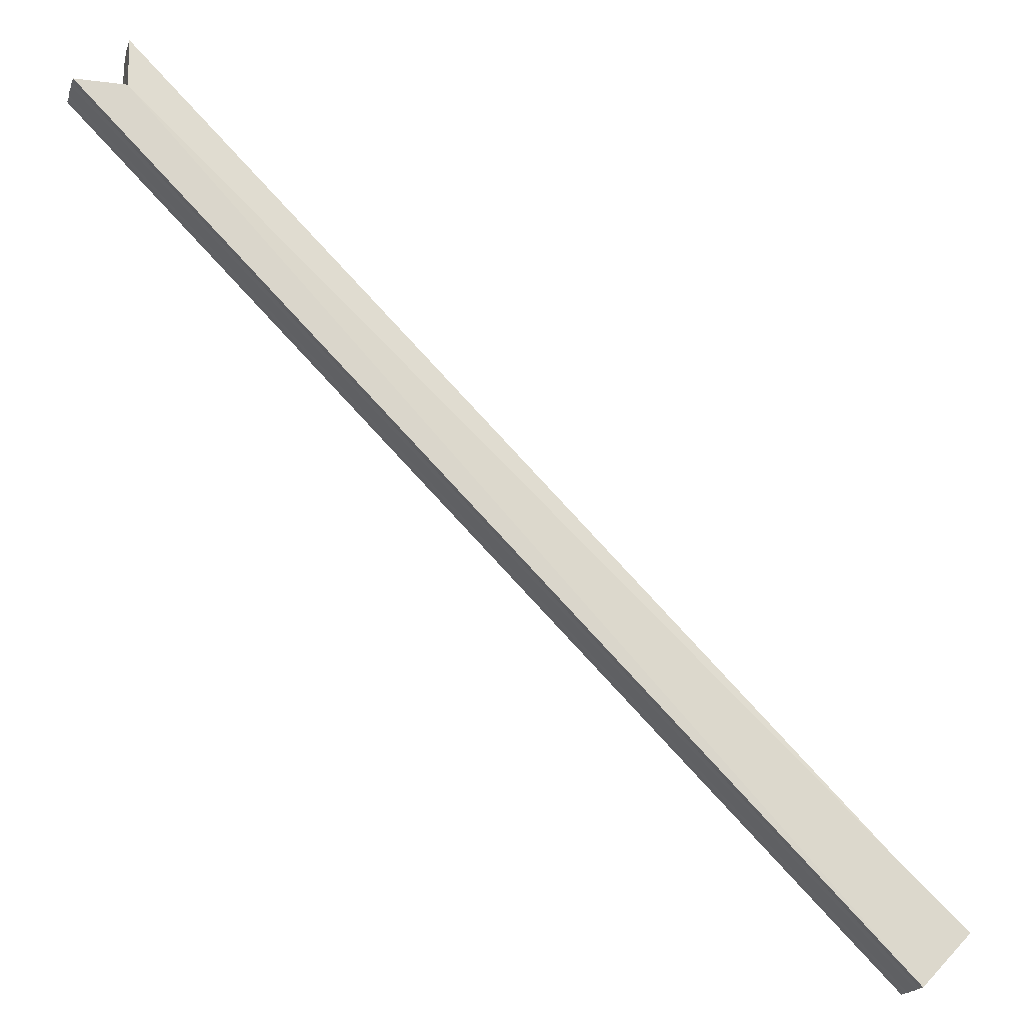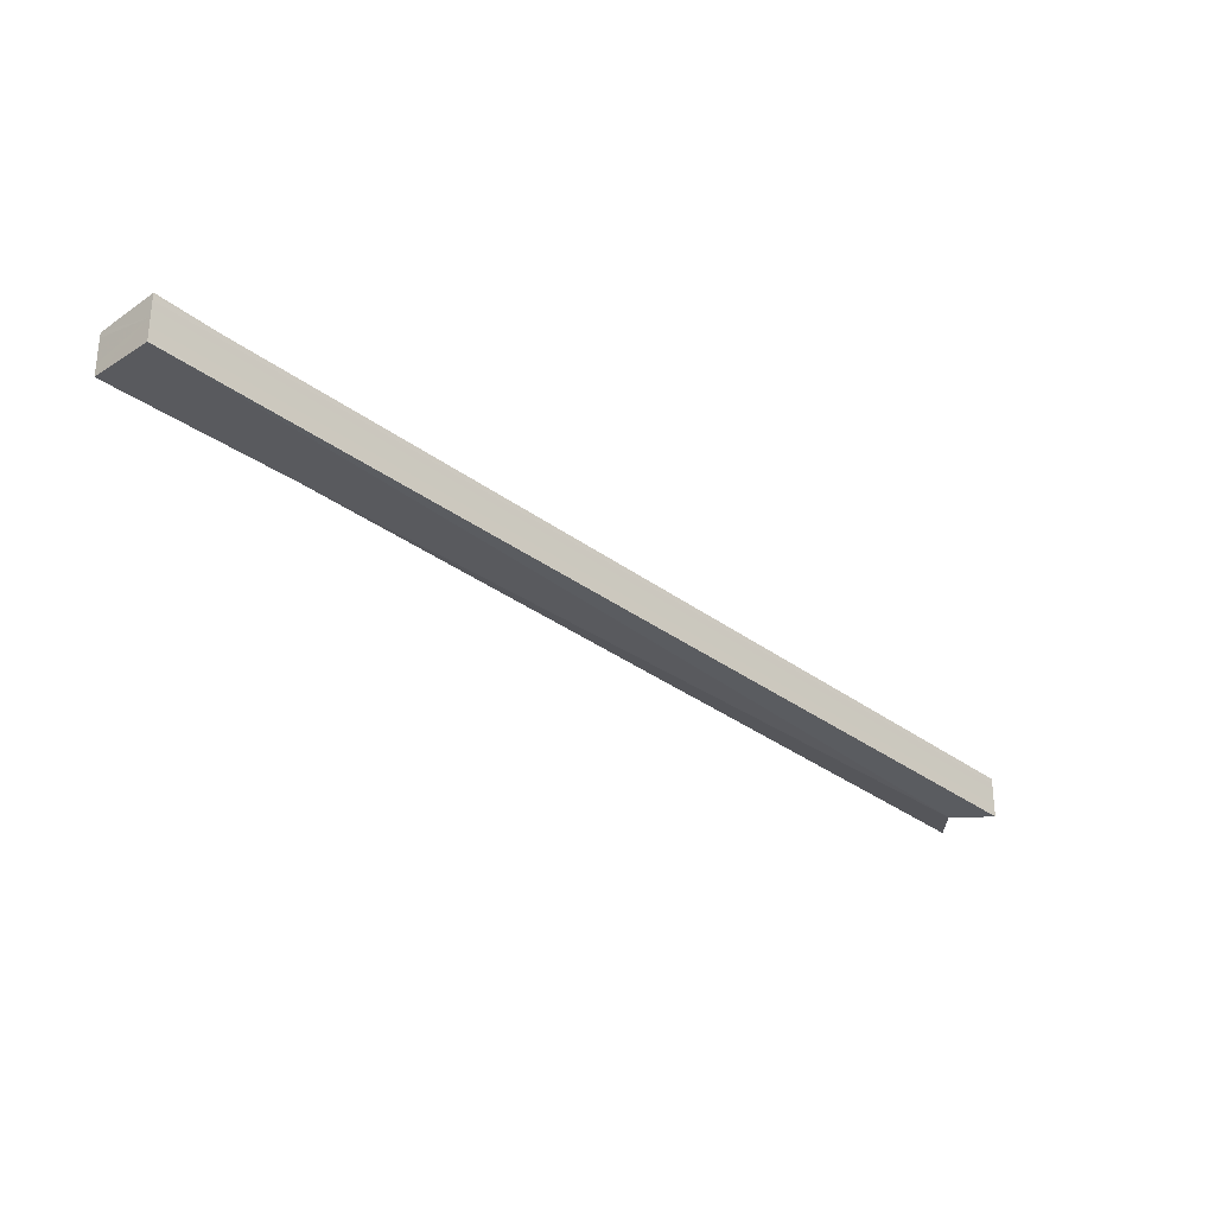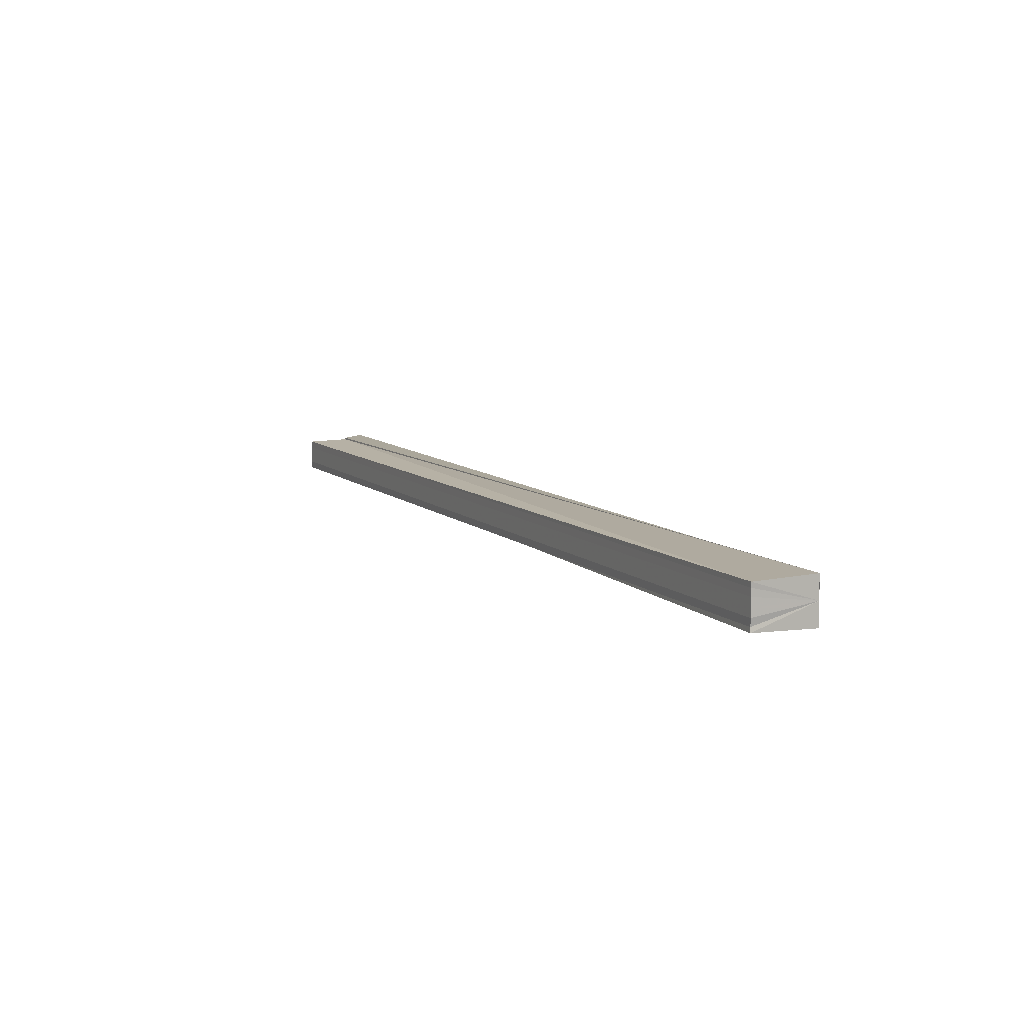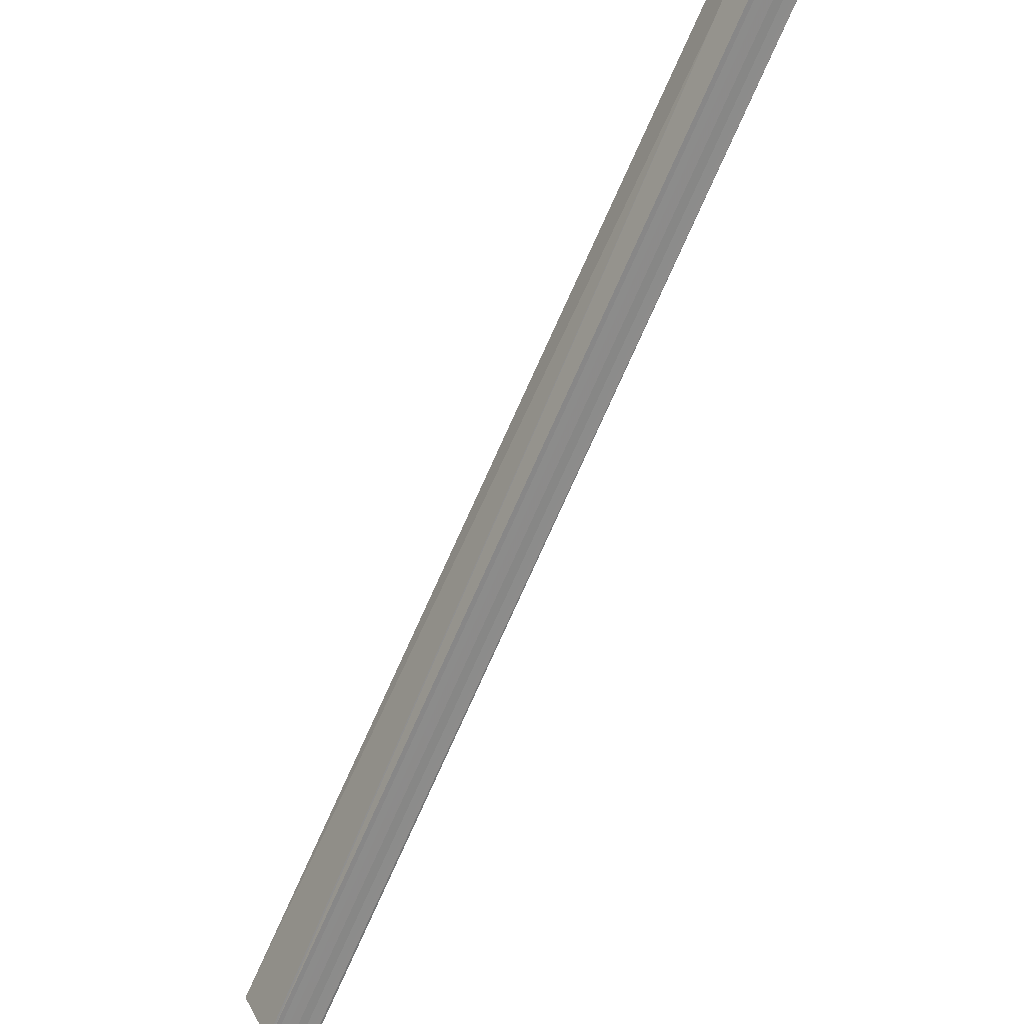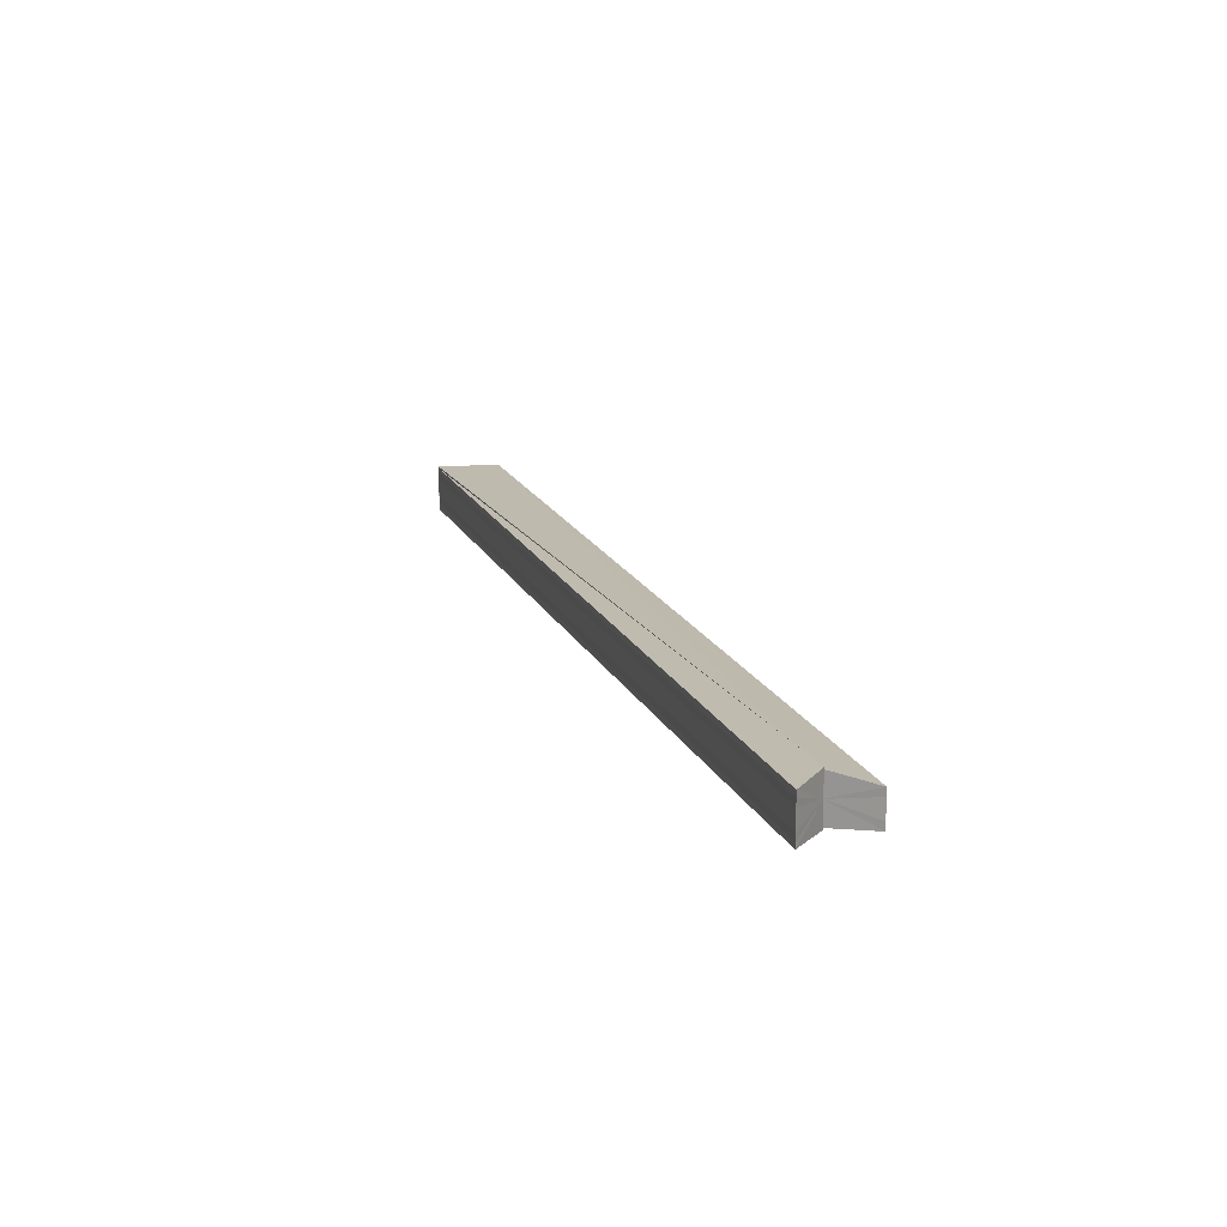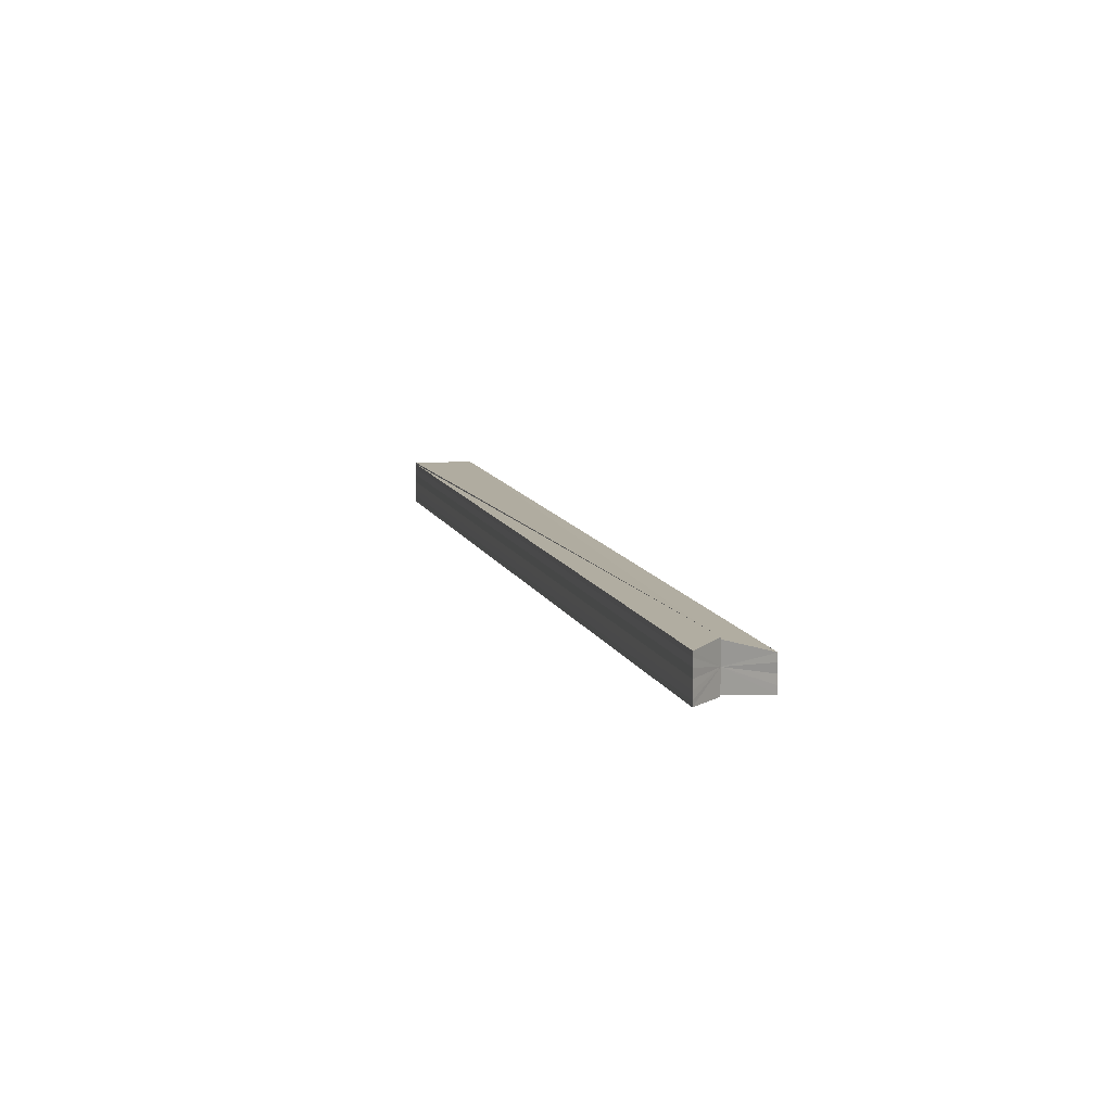
<metadata>
{"format":"obj","ext":"obj","renderer":"f3d","projection":"perspective","resolution":1024,"background":"white","views":[{"elev":-18.6,"azim":164.7,"up":"+Y"},{"elev":-32.4,"azim":-1.3,"up":"+Z"},{"elev":9.1,"azim":-70.2,"up":"+Z"},{"elev":-23.8,"azim":55.0,"up":"+Y"},{"elev":15.7,"azim":117.9,"up":"+Z"},{"elev":10.1,"azim":120.3,"up":"+Z"}]}
</metadata>
<code>
o 12438
v 2174 1874 13.2
v 2174 1874 13.2
v 2175 1874 13.2
v 2175 1874 13.2
v 2175 1874 13.2
v 2175 1874 13.2
v 2175 1874 13.2
v 2175 1874 13.2
v 2175 1874 13.2
v 2175 1874 13.2
v 2175 1874 13.21
v 2175 1874 13.21
v 2175 1874 13.21
v 2175 1874 13.21
v 2175 1874 13.21
v 2174 1874 13.21
v 2174 1874 13.21
v 2175 1874 13.21
v 2175 1874 13.21
v 2175 1874 13.21
v 2175 1874 13.21
v 2174 1874 13.21
v 2174 1874 13.21
v 2175 1874 13.21
v 2174 1874 13.21
v 2175 1874 13.21
v 2175 1874 13.2
v 2175 1874 13.2
v 2175 1874 13.2
v 2175 1874 13.2
v 2174 1874 13.2
v 2175 1874 13.2
v 2174 1874 13.2
v 2175 1874 13.2
v 2174 1874 13.2
v 2175 1874 13.2
v 2174 1874 13.2
v 2175 1874 13.2
v 2174 1874 13.2
v 2175 1874 13.2
v 2174 1874 13.21
v 2175 1874 13.21
v 2174 1874 13.21
v 2175 1874 13.21
v 2174 1874 13.2
v 2174 1874 13.2
v 2175 1874 13.2
v 2175 1874 13.2
v 2175 1874 13.2
v 2175 1874 13.2
v 2174 1874 13.21
v 2174 1874 13.21
v 2175 1874 13.21
v 2175 1874 13.21
v 2174 1874 13.21
v 2175 1874 13.21
v 2174 1874 13.21
v 2174 1874 13.21
v 2175 1874 13.21
v 2175 1874 13.21
v 2174 1874 13.21
v 2175 1874 13.21
v 2175 1874 13.21
v 2174 1874 13.2
v 2175 1874 13.21
v 2175 1874 13.2
v 2174 1874 13.2
v 2175 1874 13.2
v 2175 1874 13.2
v 2174 1874 13.2
v 2175 1874 13.2
v 2175 1874 13.2
v 2174 1874 13.2
v 2175 1874 13.2
v 2175 1874 13.2
v 2174 1874 13.2
v 2174 1874 13.2
v 2174 1874 13.2
v 2174 1874 13.2
v 2174 1874 13.2
v 2174 1874 13.21
v 2174 1874 13.21
v 2174 1874 13.21
v 2174 1874 13.21
f 1 2 3
f 4 1 5
f 6 7 3
f 6 8 7
f 6 9 8
f 6 10 9
f 6 11 10
f 6 12 11
f 6 13 12
f 6 14 13
f 15 16 14
f 17 16 18
f 19 17 20
f 6 21 18
f 22 23 21
f 6 24 21
f 25 22 26
f 6 27 24
f 6 28 27
f 6 29 28
f 6 30 29
f 31 25 32
f 33 31 34
f 35 33 36
f 36 37 38
f 38 39 40
f 40 41 42
f 42 43 44
f 45 46 30
f 47 46 48
f 49 45 50
f 51 52 53
f 54 55 56
f 57 58 59
f 59 58 60
f 58 61 62
f 60 61 63
f 61 64 65
f 63 64 66
f 66 67 68
f 64 67 69
f 67 70 71
f 68 70 72
f 70 73 74
f 72 73 75
f 73 76 7
f 64 77 76
f 64 78 77
f 64 79 78
f 64 80 79
f 64 81 80
f 64 82 81
f 64 83 82
f 64 84 83

</code>
